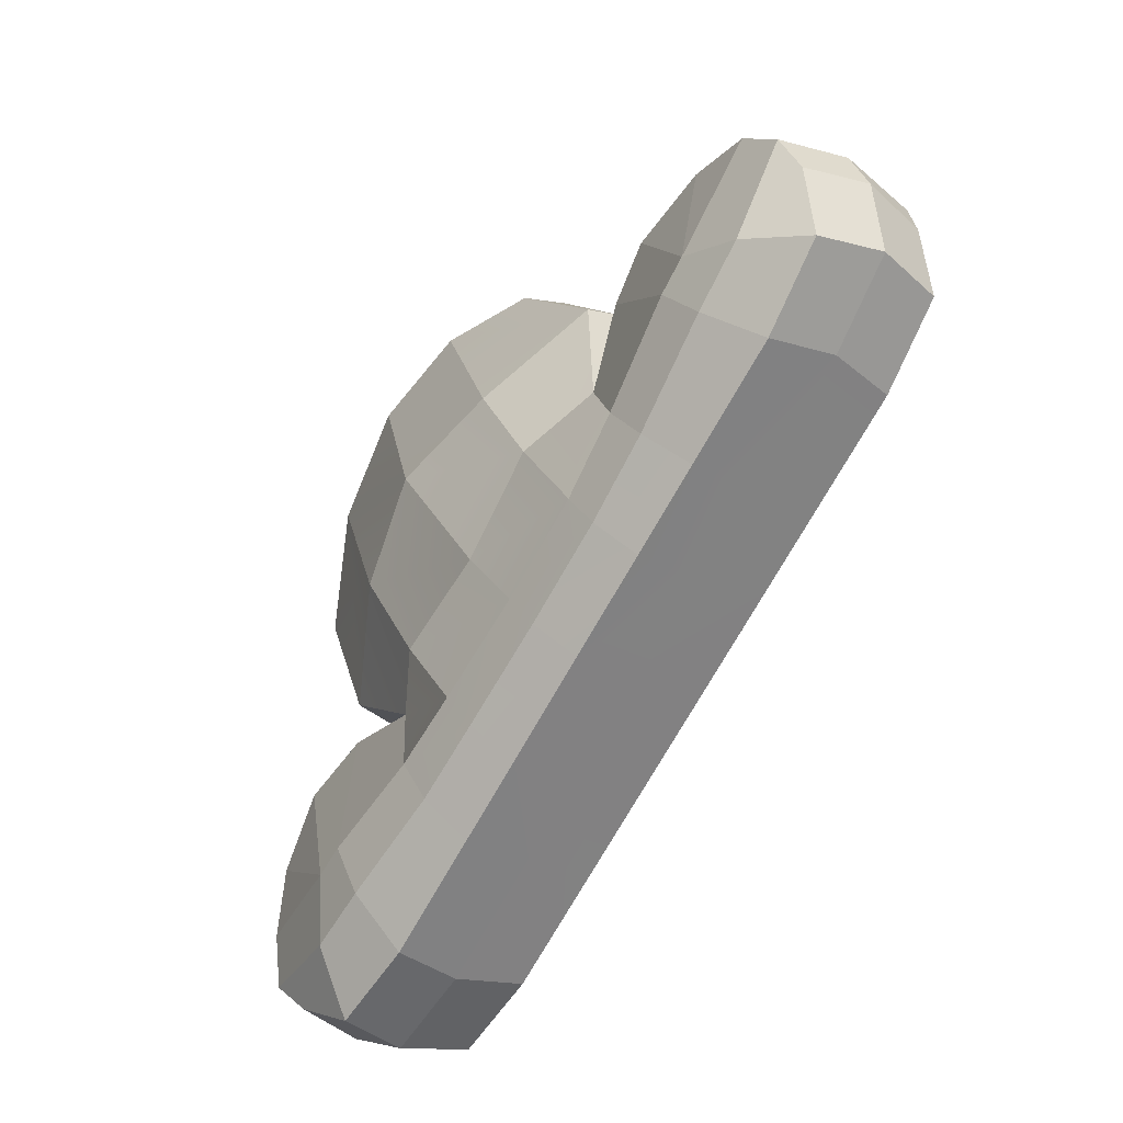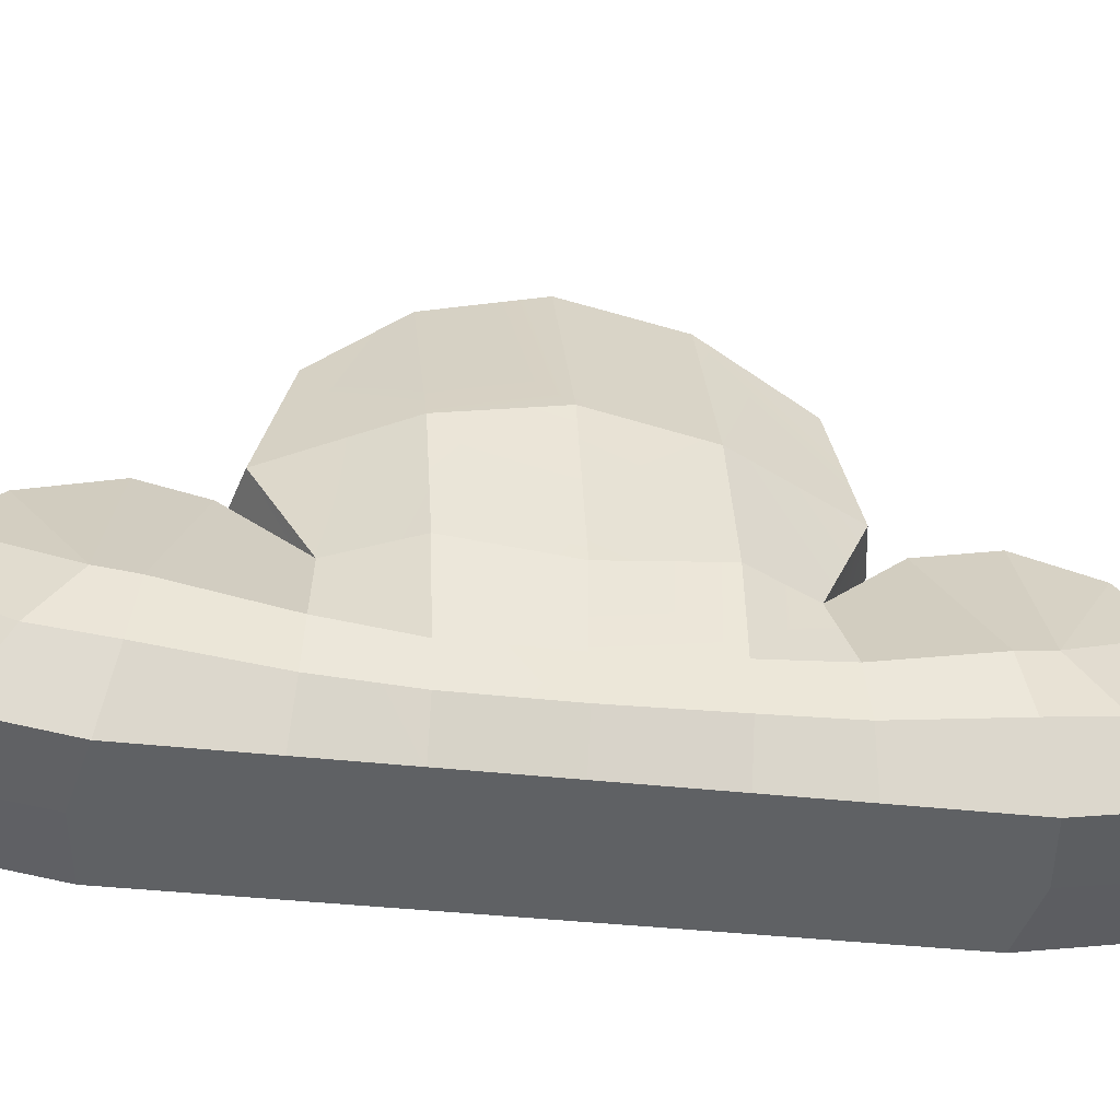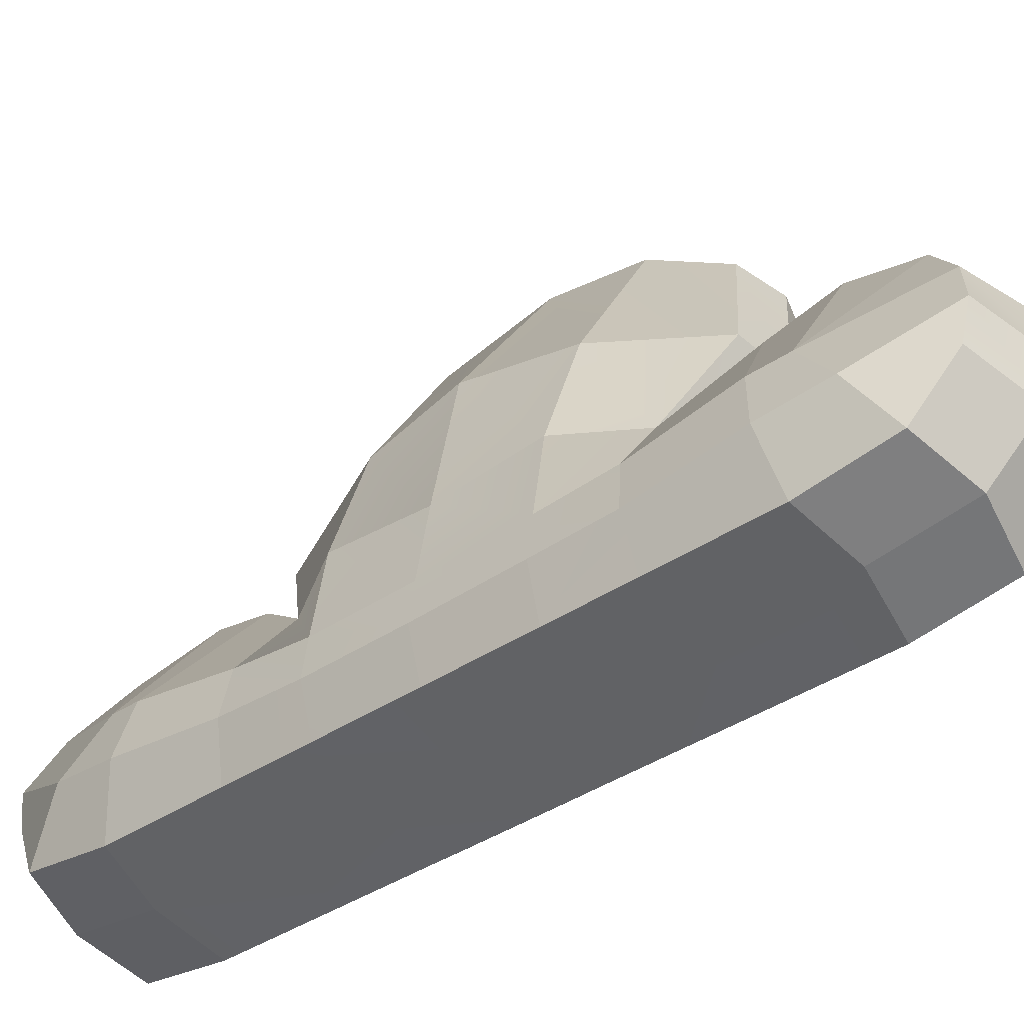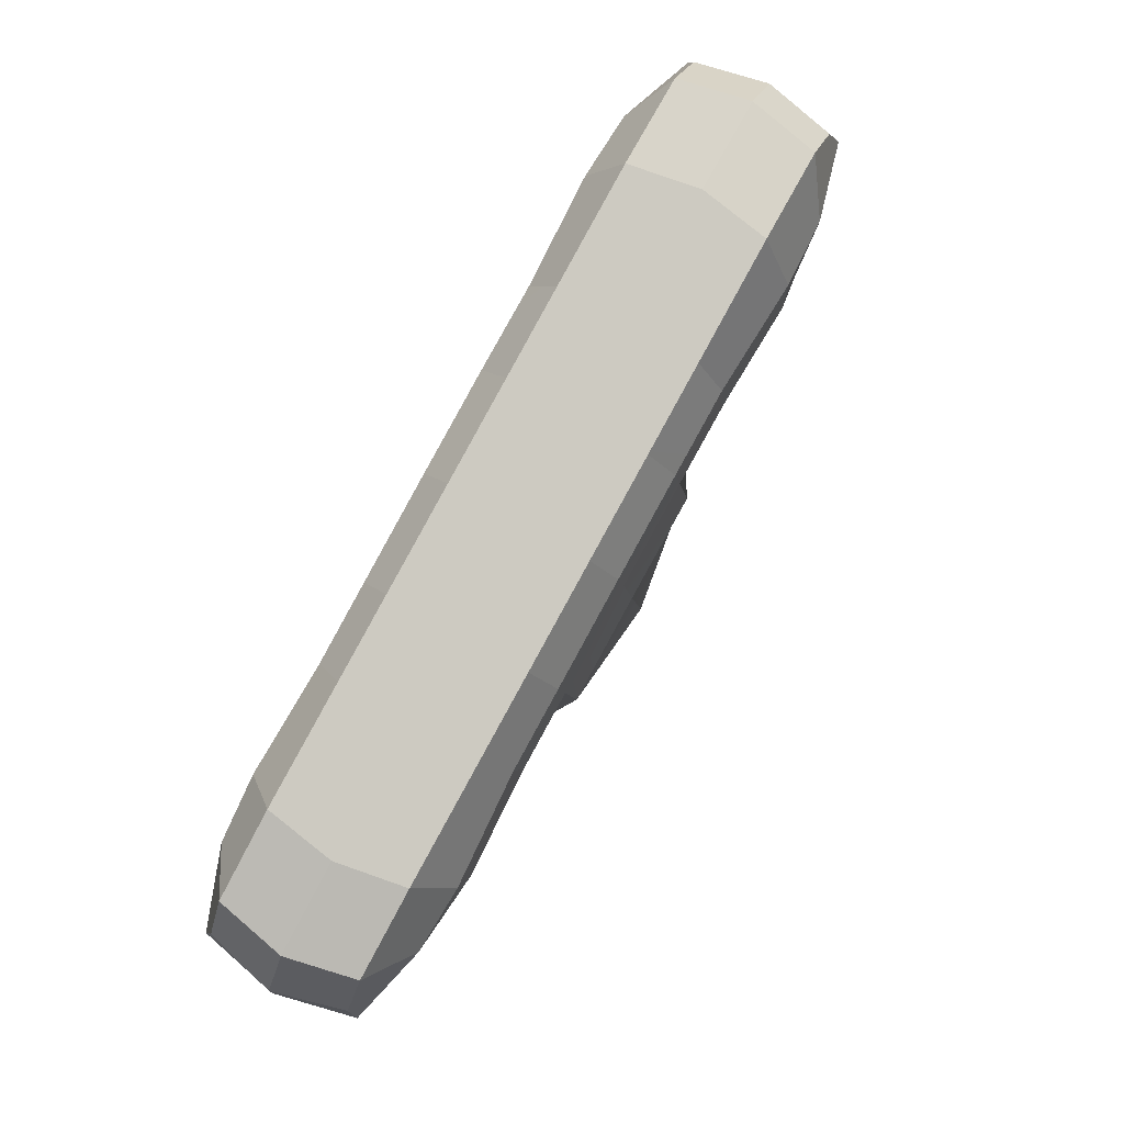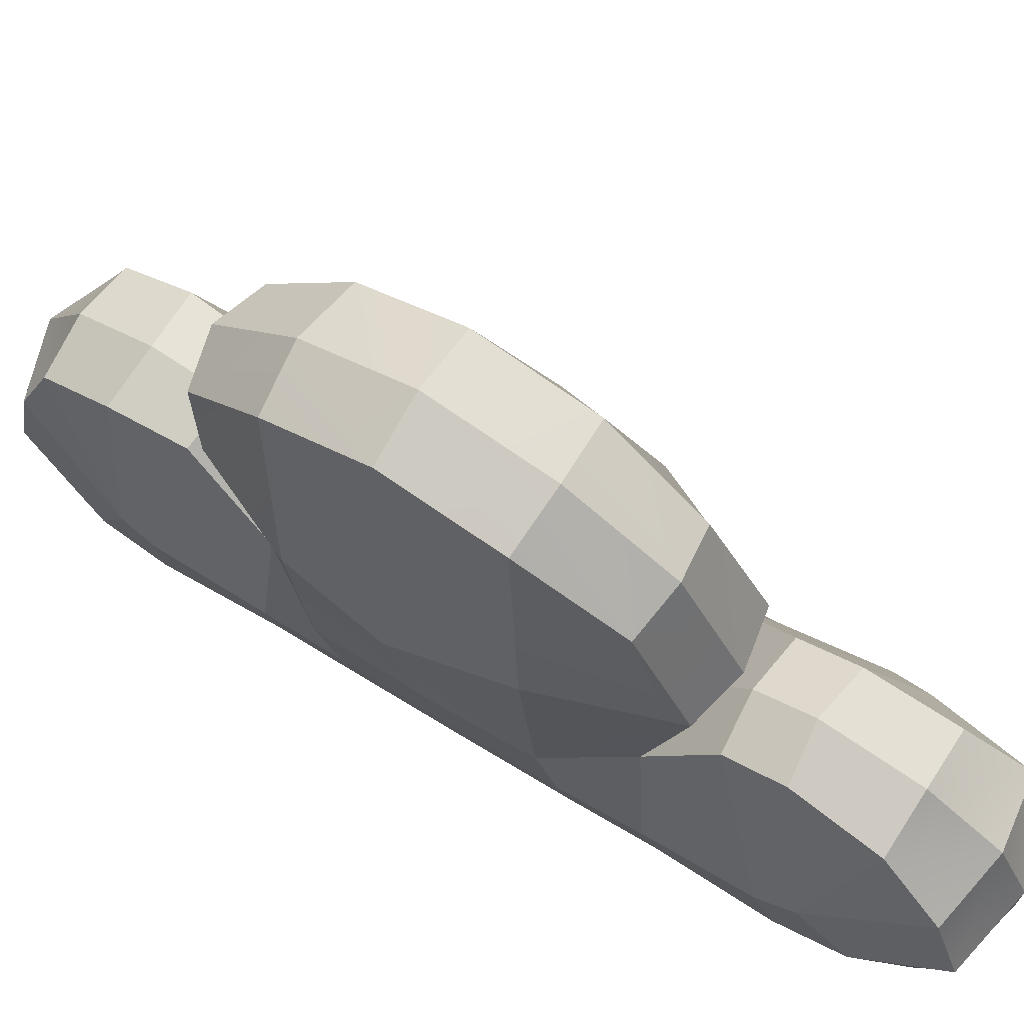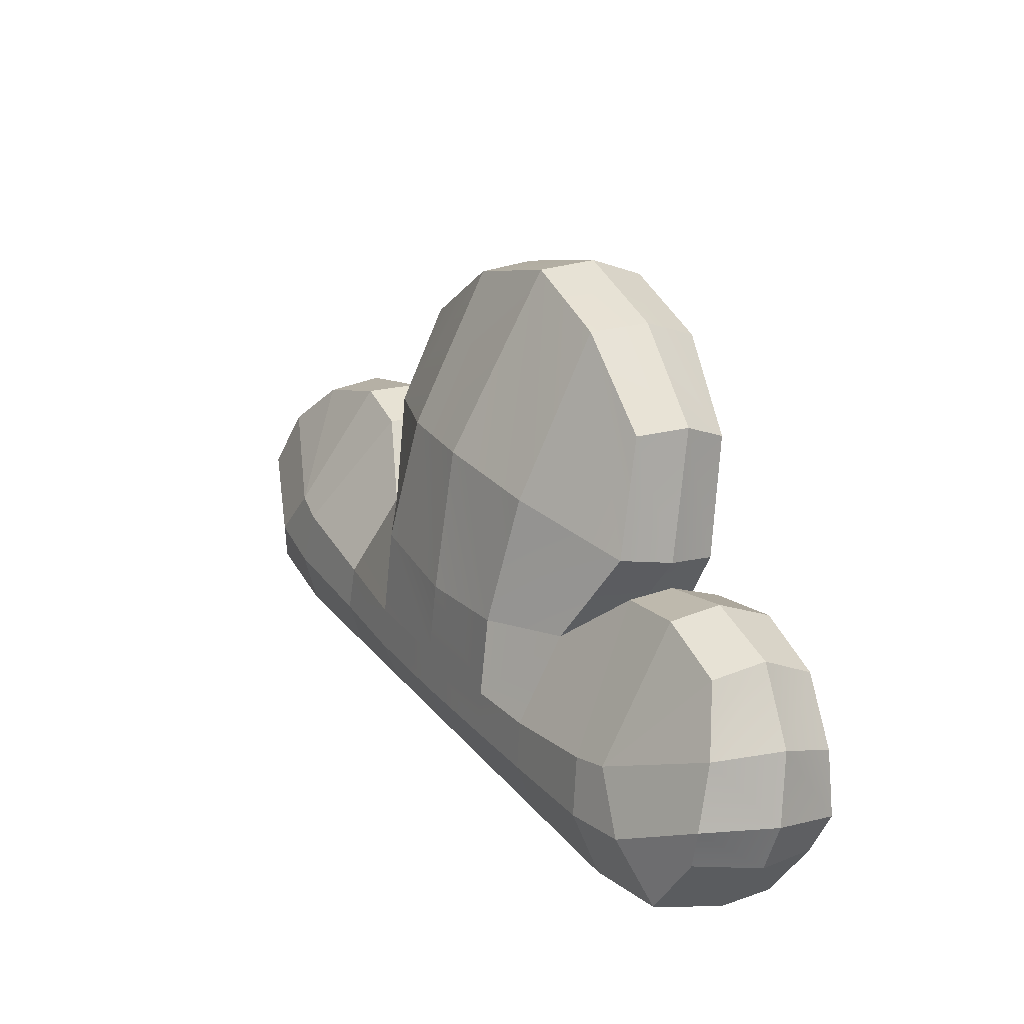
<metadata>
{"format":"obj","ext":"obj","renderer":"f3d","projection":"perspective","resolution":1024,"background":"white","views":[{"elev":21.5,"azim":171.0,"up":"+Y"},{"elev":-30.9,"azim":-70.0,"up":"+Z"},{"elev":-39.7,"azim":-20.2,"up":"+Z"},{"elev":-12.1,"azim":-164.4,"up":"+Y"},{"elev":53.0,"azim":154.6,"up":"+Z"},{"elev":-61.6,"azim":3.0,"up":"+Y"}]}
</metadata>
<code>
o clouds_01_Plane.004_clouds_01_Plane.006
v 0.2252 83.96 7.253
v 0.1566 83.92 6.101
v -0.4921 84.46 6.097
v -0.2092 84.35 6.83
v -0.1469 82.14 4.39
v 0.1324 81.66 4.39
v -0.2446 81.44 4.515
v -0.5239 81.93 4.515
v -0.8236 84.36 6.2
v -1.082 84.12 6.292
v -0.7643 84.03 7.014
v -0.4994 84.25 7
v -1.827 85.52 5.208
v -2.217 85.19 5.302
v -2.015 85.17 5.674
v -1.659 85.48 5.643
v -0.7893 83.92 5.552
v -1.166 83.71 5.677
v -1.077 85.33 5.782
v -1.374 85.18 5.98
v -1.043 84.7 6.129
v -0.7899 84.89 5.969
v -1.7 84.97 5.989
v -1.369 84.55 6.161
v -1.574 83.57 4.866
v -1.957 84.2 4.941
v -1.914 84.33 4.515
v -1.513 83.64 4.515
v -2.205 85.14 5.036
v -2.184 84.86 4.617
v -2.14 84.59 5.006
v 0.8484 81.93 7.023
v 0.6379 82.56 7.476
v 0.2682 82.38 7.508
v 0.5182 81.82 7.037
v 0.7407 82.15 5.427
v 0.7165 82.64 5.28
v 0.8847 82.74 6.107
v 0.9752 81.92 6.097
v 0.5511 82.55 4.772
v 0.8105 82.12 4.808
v -1.853 85.16 4.491
v -1.876 85.44 4.911
v -0.7592 84.08 4.265
v -1.136 83.86 4.39
v -1.575 84.62 4.39
v -1.16 84.77 4.265
v -0.2368 82.09 6.482
v 0.3856 81.58 6.292
v -0.0134 81.71 5.677
v -0.4865 81.95 5.679
v -0.5632 81.9 5.141
v -0.3037 81.48 5.177
v -1.199 84.21 6.067
v -1.854 84.18 5.309
v -1.515 83.57 5.177
v -0.8841 84.36 6.02
v -0.6037 81.88 4.848
v -0.3344 81.42 4.866
v -0.4003 84.22 4.808
v -0.5194 84.18 4.516
v -0.8431 84.84 4.571
v -0.7083 84.85 4.928
v -0.6227 84.54 5.876
v -0.4123 84.14 5.427
v 0.4509 82.49 4.498
v 0.7203 82.03 4.516
v 0.9338 82.77 7.287
v 1.073 82.14 6.853
v 0.02361 83.85 5.287
v 0.7187 81.68 6.2
v 1.245 80.2 5.208
v 1.294 80.37 5.643
v 0.8334 80.24 5.674
v 0.7452 80.06 5.302
v 0.3636 81.93 5.552
v 1.134 81.42 4.572
v 0.9119 81.18 4.265
v 0.5095 81.88 4.265
v 1.208 80.74 6.035
v 0.9755 81.22 6.158
v 0.6602 80.99 6.192
v 0.8733 80.55 6.044
v 0.1579 80.75 4.515
v 0.01661 80.78 4.941
v 0.7062 80.1 5.036
v 0.2689 80.42 5.007
v 0.4788 80.25 4.62
v -0.2487 83.69 4.479
v -0.1535 83.74 4.732
v -0.4303 83.59 7.471
v -0.9415 83.29 6.492
v 1.233 80.69 4.37
v 1.46 80.53 4.786
v 1.144 80.21 4.911
v 0.903 80.38 4.493
v 1.006 81.74 5.916
v 1.209 81.53 4.929
v -1.303 83.08 4.828
v -1.268 83.1 5.102
v -1.179 83.15 5.686
v 0.0561 80.87 5.309
v 0.4326 81.41 6.107
v 0.7083 81.62 6.055
v 0.2095 80.7 5.358
v 1.496 80.91 5.837
v 1.293 81.36 5.982
v -0.8416 83.35 4.39
v -1.219 83.13 4.515
v 0.09102 83.1 4.479
v -0.1248 82.98 4.265
v -0.4646 83.57 4.265
v 0.6279 83.4 7.473
v 0.6416 83.42 6.127
v 0.3558 83.23 5.206
v -0.9637 82.49 4.828
v -0.8789 82.54 4.515
v -0.03034 83.01 7.692
v -0.6731 82.66 6.563
v -0.8523 82.54 5.605
v -0.5019 82.76 4.39
v 0.2302 82.36 4.265
v 0.3179 83.22 7.661
v -0.1011 83.82 7.44
v 0.1862 83.16 4.732
v -0.928 82.51 5.102
v 1.587 80.68 5.424
v 1.351 81.04 4.65
v 1.597 80.55 5.019
v 0.5731 80.9 4.39
v 1.316 81.32 4.993
v -1.261 85.61 5.424
v -1.451 85.57 4.786
v -1.366 85.68 5.019
v -1.06 85.22 4.647
v -1.43 85.3 4.367
v -0.8329 85.05 4.992
v -1.933 84.4 5.357
f 1 2 3 4
f 5 6 7 8
f 9 10 11 12
f 13 14 15 16
f 17 18 10 9
f 19 20 21 22
f 20 23 24 21
f 25 26 27 28
f 29 30 31 14
f 32 33 34 35
f 36 37 38 39
f 20 16 15 23
f 40 37 36 41
f 42 30 29 43
f 44 45 46 47
f 34 48 49 35
f 50 49 48 51
f 52 53 50 51
f 45 28 27 46
f 18 54 55 56
f 56 55 26 25
f 57 54 18 17
f 58 59 53 52
f 60 61 62 63
f 64 57 17 65
f 66 40 41 67
f 68 69 39 38
f 65 3 2 70
f 71 32 35 49
f 72 73 74 75
f 76 71 49 50
f 67 77 78 79
f 80 81 82 83
f 59 7 84 85
f 86 75 87 88
f 89 61 60 90
f 90 60 65 70
f 80 83 74 73
f 91 11 10 92
f 93 94 95 96
f 36 97 98 41
f 99 100 56 25
f 100 101 18 56
f 41 98 77 67
f 50 53 102 103
f 53 59 85 102
f 104 76 50 103
f 18 101 92 10
f 75 74 105 87
f 106 107 81 80
f 108 109 28 45
f 110 111 112 89
f 113 114 2 1
f 114 115 70 2
f 116 117 8 58
f 118 119 48 34
f 119 120 51 48
f 121 111 122 5
f 123 113 1 124
f 115 125 90 70
f 120 126 52 51
f 12 11 91 124
f 101 100 126 120
f 37 40 125 115
f 33 68 113 123
f 108 112 111 121
f 92 101 120 119
f 91 92 119 118
f 99 109 117 116
f 38 37 115 114
f 68 38 114 113
f 66 122 111 110
f 109 108 121 117
f 34 33 123 118
f 4 12 124 1
f 118 123 124 91
f 117 121 5 8
f 112 108 45 44
f 106 80 73 127
f 94 93 128 129
f 79 78 130 6
f 127 131 106
f 74 83 105
f 36 39 71 76
f 129 127 73 72
f 39 69 32 71
f 19 132 16 20
f 69 68 33 32
f 133 134 135 136
f 61 44 47 62
f 132 19 137
f 65 60 63 64
f 65 17 9 3
f 134 13 16 132
f 3 9 12 4
f 122 79 6 5
f 133 43 13 134
f 94 129 72 95
f 40 66 110 125
f 100 99 116 126
f 126 116 58 52
f 125 110 89 90
f 6 130 84 7
f 96 95 86 88
f 109 99 25 28
f 129 128 131 127
f 112 44 61 89
f 95 72 75 86
f 122 66 67 79
f 136 42 43 133
f 8 7 59 58
f 134 132 137 135
f 97 36 76 104
f 14 31 138 15
f 43 29 14 13
f 87 105 102 85
f 135 137 63 62
f 77 98 131 128
f 103 102 105 82
f 26 55 138 31
f 107 131 98 97
f 104 103 82 81
f 46 27 30 42
f 24 138 55 54
f 57 64 22 21
f 64 63 137 22
f 96 88 84 130
f 97 104 81 107
f 47 46 42 136
f 54 57 21 24
f 93 96 130 78
f 88 87 85 84
f 136 135 62 47
f 78 77 128 93
f 27 26 31 30
f 15 138 23
f 137 19 22
f 23 138 24
f 105 83 82
f 106 131 107

</code>
